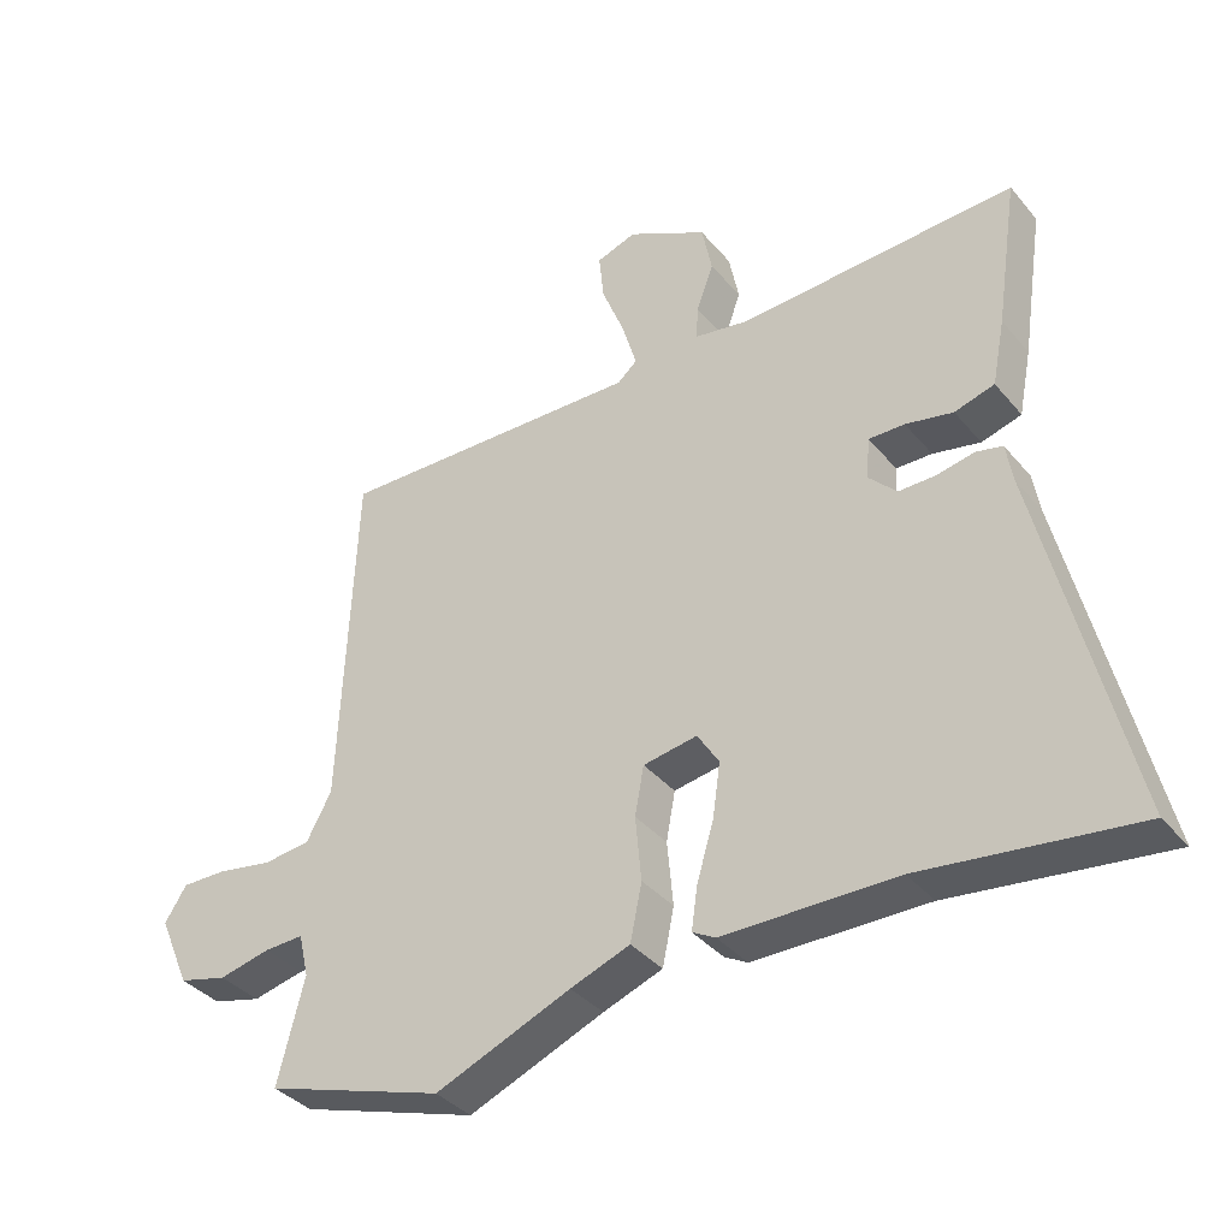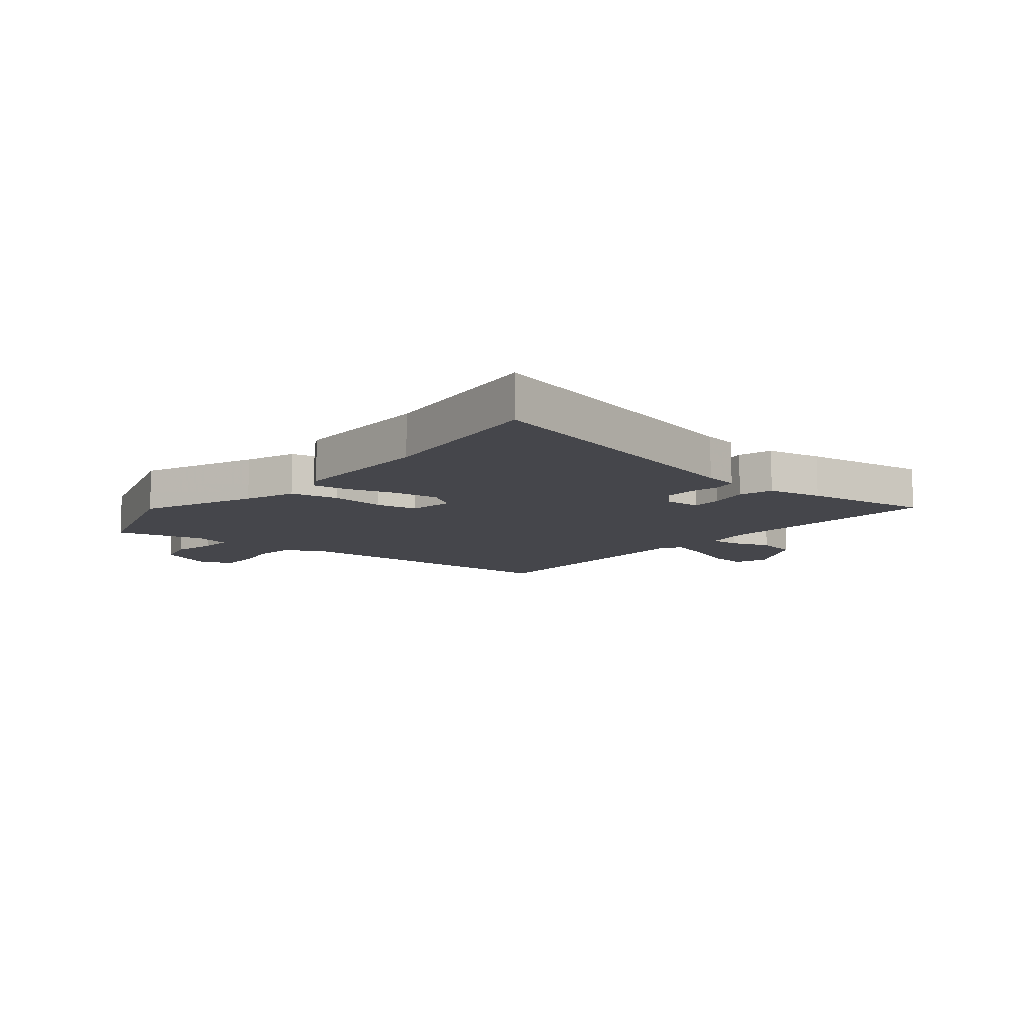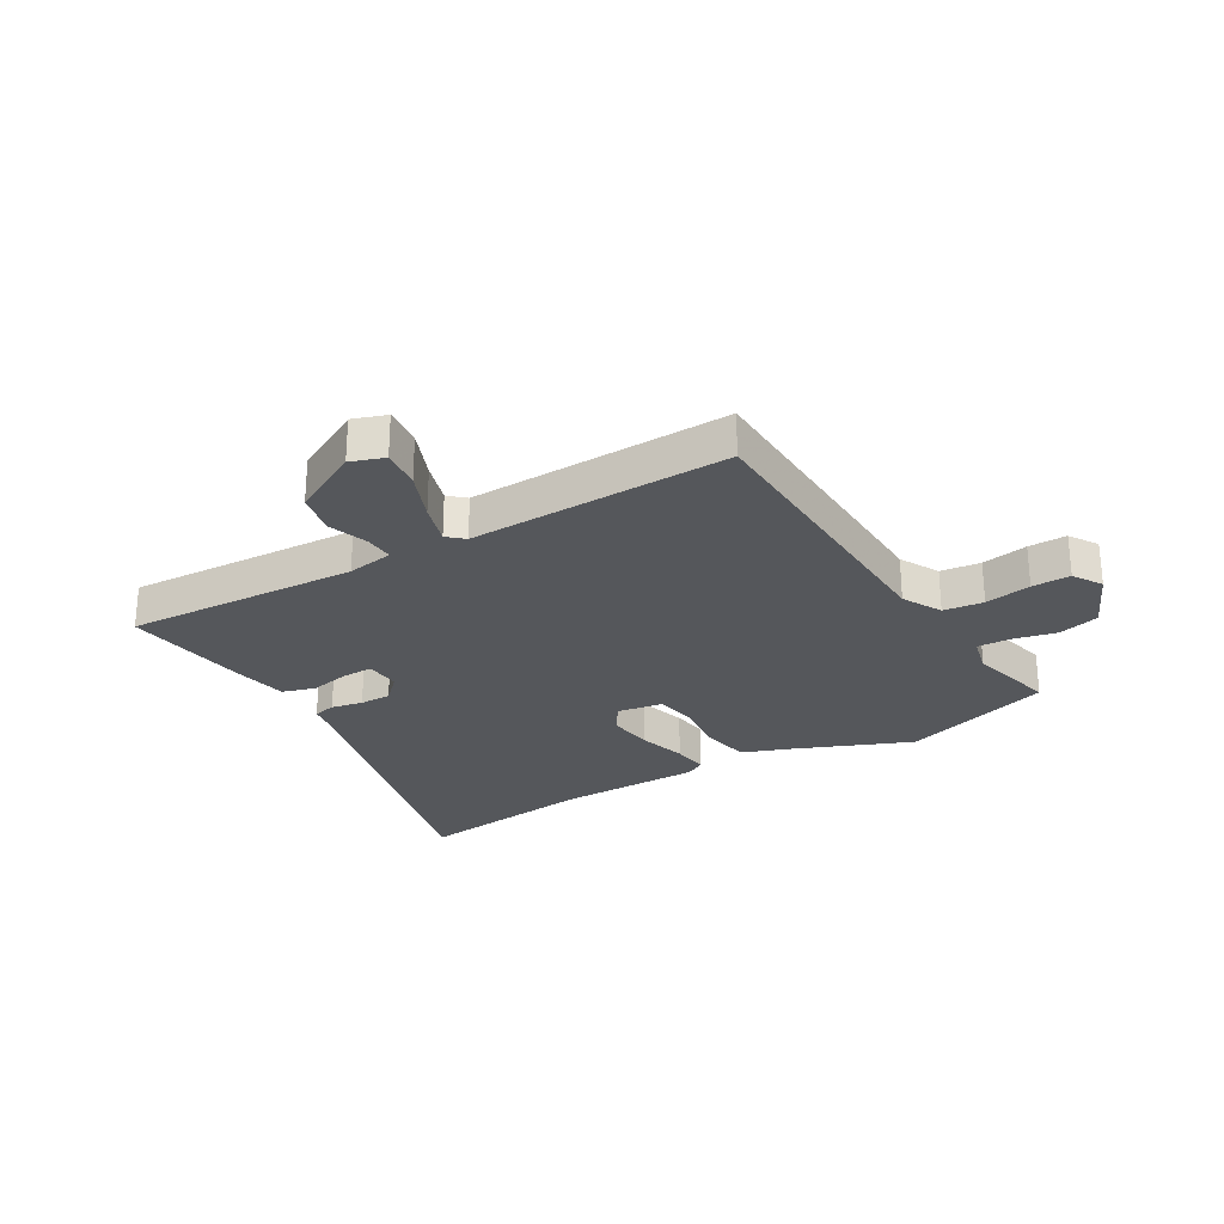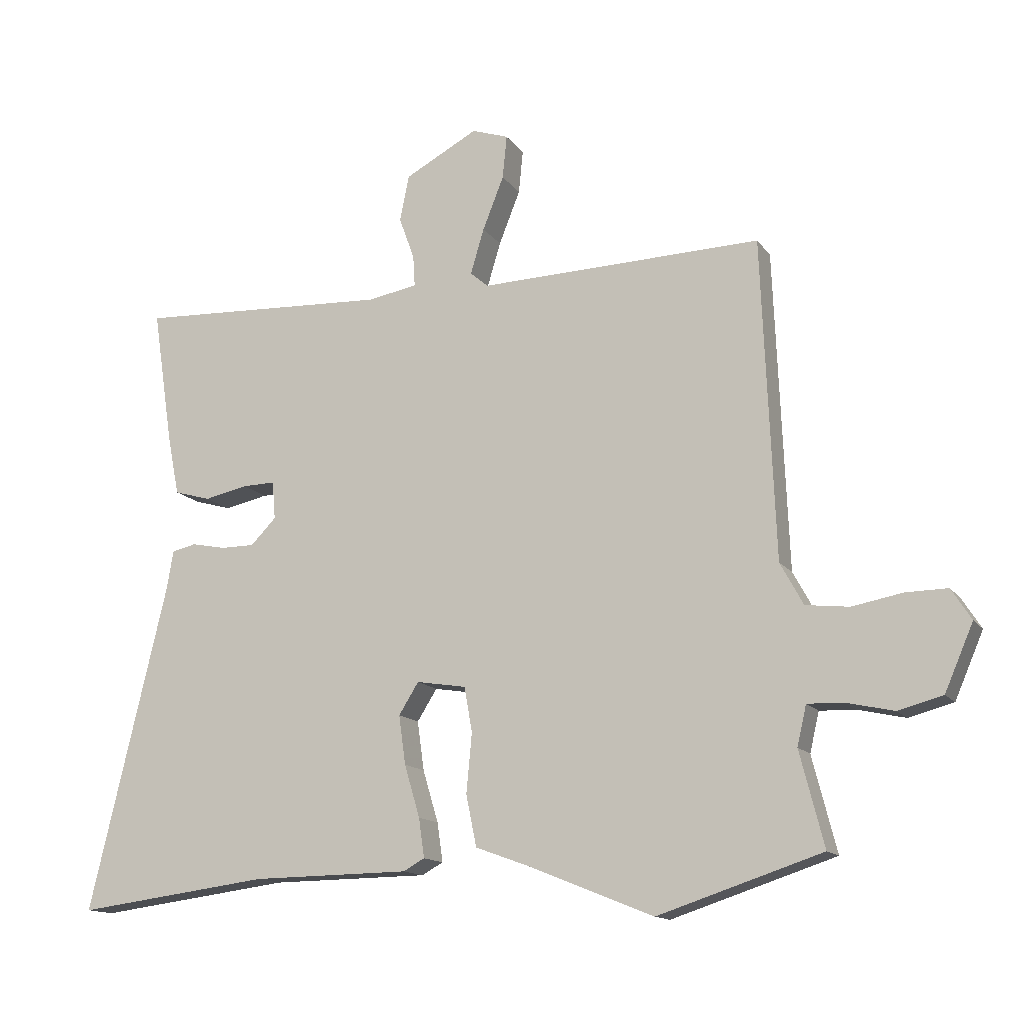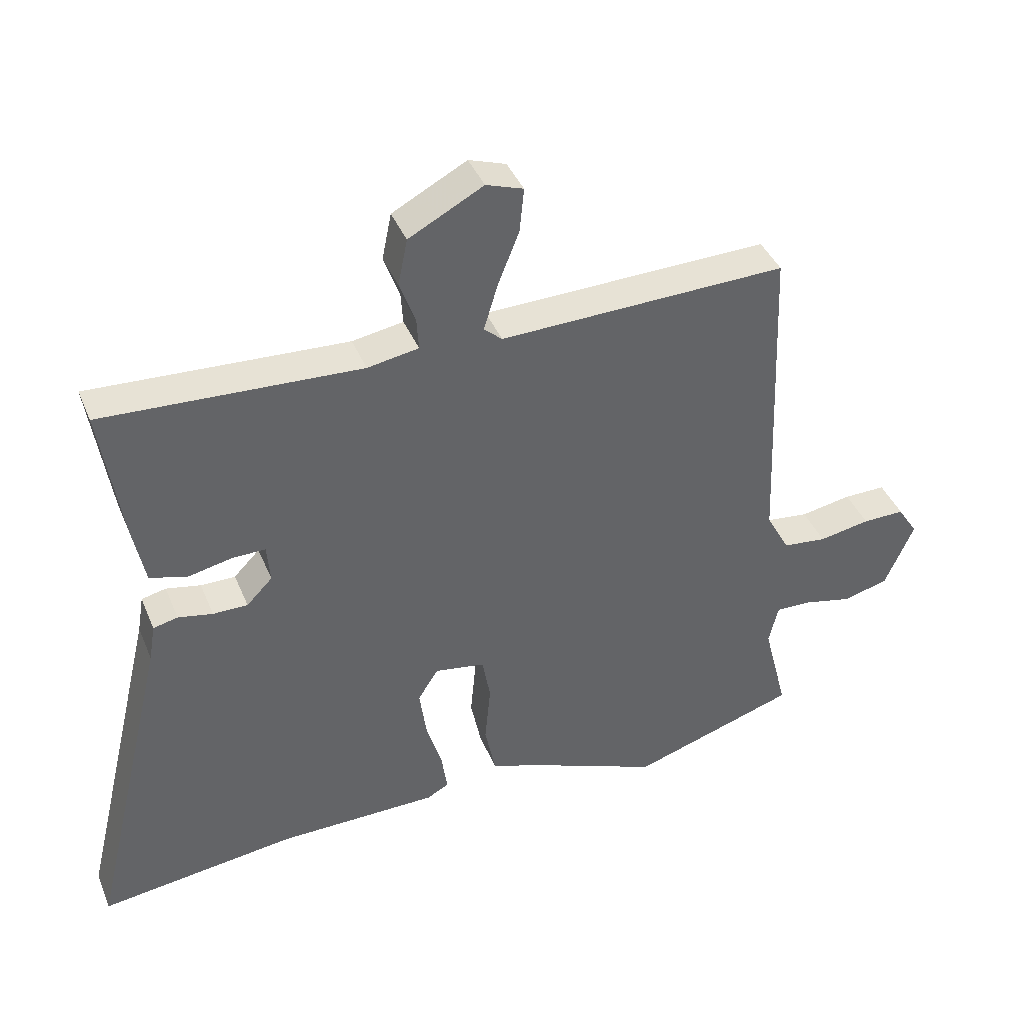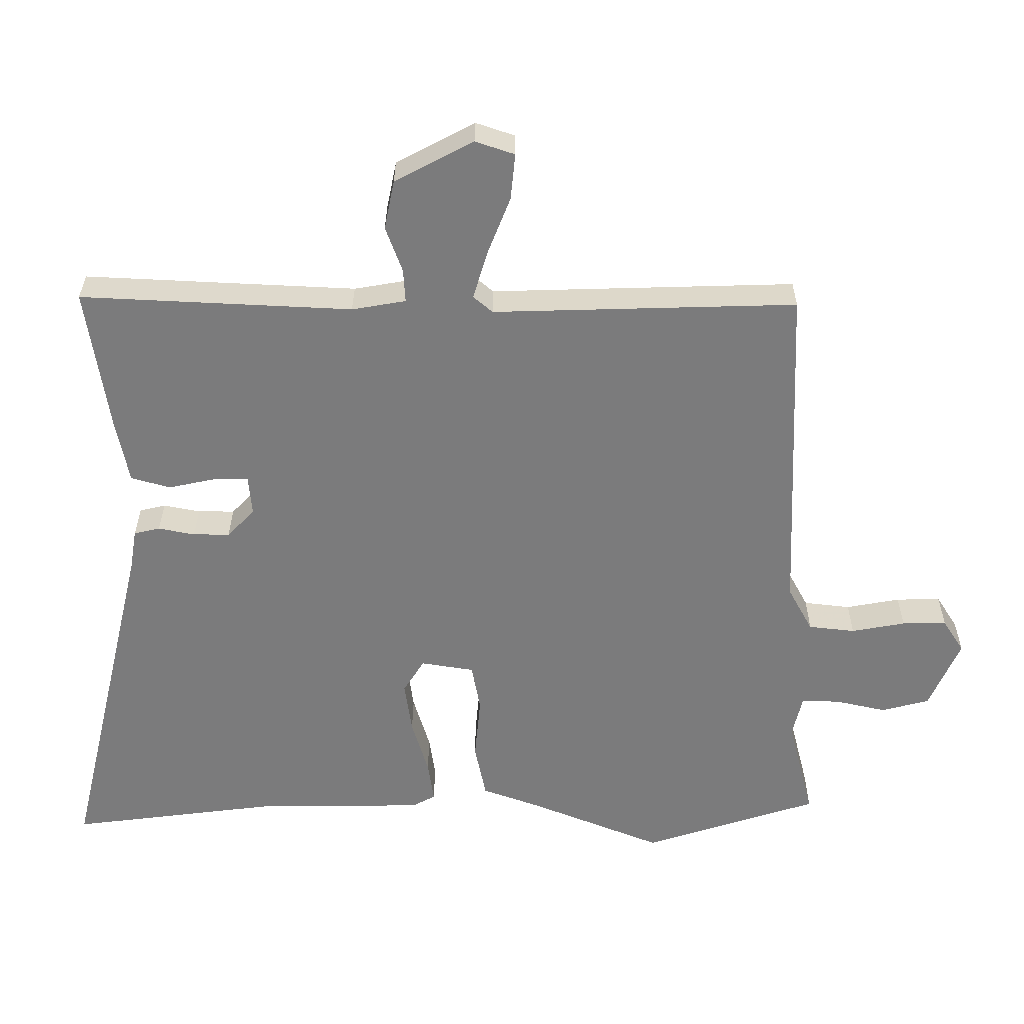
<metadata>
{"format":"obj","ext":"obj","renderer":"f3d","projection":"perspective","resolution":1024,"background":"white","views":[{"elev":-37.1,"azim":-145.3,"up":"+Z"},{"elev":-10.1,"azim":-129.9,"up":"+Y"},{"elev":-26.9,"azim":30.2,"up":"+Y"},{"elev":-13.9,"azim":22.5,"up":"+Z"},{"elev":40.5,"azim":-21.2,"up":"+Z"},{"elev":31.5,"azim":0.2,"up":"+Z"}]}
</metadata>
<code>
v 0.587 0.07 -0.472
v 0.323 0.07 -0.558
v 0.123 0.07 -0.477
v 0.035 0.07 -0.445
v 0.018 0.07 -0.362
v 0.027 0.07 -0.266
v 0.014 0.07 -0.194
v -0.066 0.07 -0.181
v -0.098 0.07 -0.232
v -0.087 0.07 -0.311
v -0.062 0.07 -0.395
v -0.053 0.07 -0.458
v -0.087 0.07 -0.477
v -0.342 0.07 -0.48
v -0.655 0.07 -0.52
v -0.529 0.07 0.01
v -0.519 0.07 0.07
v -0.48 0.07 0.079
v -0.425 0.07 0.068
v -0.37 0.07 0.068
v -0.329 0.07 0.11
v -0.334 0.07 0.171
v -0.387 0.07 0.17
v -0.457 0.07 0.155
v -0.516 0.07 0.172
v -0.535 0.07 0.268
v -0.568 0.07 0.487
v -0.16 0.07 0.467
v -0.079 0.07 0.481
v -0.082 0.07 0.531
v -0.107 0.07 0.6
v -0.092 0.07 0.674
v 0.026 0.07 0.737
v 0.085 0.07 0.717
v 0.078 0.07 0.647
v 0.044 0.07 0.561
v 0.022 0.07 0.488
v 0.051 0.07 0.463
v 0.507 0.07 0.476
v 0.528 0.07 -0.039
v 0.565 0.07 -0.107
v 0.635 0.07 -0.115
v 0.716 0.07 -0.1
v 0.783 0.07 -0.099
v 0.815 0.07 -0.149
v 0.769 0.07 -0.255
v 0.697 0.07 -0.274
v 0.621 0.07 -0.257
v 0.563 0.07 -0.255
v 0.548 0.07 -0.319
v 0.587 0 -0.472
v 0.323 0 -0.558
v 0.123 0 -0.477
v 0.035 0 -0.445
v 0.018 0 -0.362
v 0.027 0 -0.266
v 0.014 0 -0.194
v -0.066 0 -0.181
v -0.098 0 -0.232
v -0.087 0 -0.311
v -0.062 0 -0.395
v -0.053 0 -0.458
v -0.087 0 -0.477
v -0.342 0 -0.48
v -0.655 0 -0.52
v -0.529 0 0.01
v -0.519 0 0.07
v -0.48 0 0.079
v -0.425 0 0.068
v -0.37 0 0.068
v -0.329 0 0.11
v -0.334 0 0.171
v -0.387 0 0.17
v -0.457 0 0.155
v -0.516 0 0.172
v -0.535 0 0.268
v -0.568 0 0.487
v -0.16 0 0.467
v -0.079 0 0.481
v -0.082 0 0.531
v -0.107 0 0.6
v -0.092 0 0.674
v 0.026 0 0.737
v 0.085 0 0.717
v 0.078 0 0.647
v 0.044 0 0.561
v 0.022 0 0.488
v 0.051 0 0.463
v 0.507 0 0.476
v 0.528 0 -0.039
v 0.565 0 -0.107
v 0.635 0 -0.115
v 0.716 0 -0.1
v 0.783 0 -0.099
v 0.815 0 -0.149
v 0.769 0 -0.255
v 0.697 0 -0.274
v 0.621 0 -0.257
v 0.563 0 -0.255
v 0.548 0 -0.319
f 45 46 47 48
f 45 48 49
f 42 43 44 45
f 41 42 45 49
f 40 41 49 50
f 38 39 40
f 37 38 40 50
f 33 34 35 36
f 33 36 37
f 30 31 32 33
f 29 30 33 37
f 28 29 37 50
f 23 24 25 26
f 22 23 26 27
f 16 17 18 19
f 14 15 16 19
f 14 19 20
f 13 14 20 21
f 10 11 12 13
f 9 10 13 21
f 3 4 5 6
f 3 6 7
f 2 3 7
f 1 2 7
f 50 1 7
f 22 27 28 50
f 22 50 7
f 8 9 21 22
f 7 8 22
f 98 97 96 95
f 99 98 95
f 95 94 93 92
f 99 95 92 91
f 100 99 91 90
f 90 89 88
f 100 90 88 87
f 86 85 84 83
f 87 86 83
f 83 82 81 80
f 87 83 80 79
f 100 87 79 78
f 76 75 74 73
f 77 76 73 72
f 69 68 67 66
f 69 66 65 64
f 70 69 64
f 71 70 64 63
f 63 62 61 60
f 71 63 60 59
f 56 55 54 53
f 57 56 53
f 57 53 52
f 57 52 51
f 57 51 100
f 100 78 77 72
f 57 100 72
f 72 71 59 58
f 72 58 57
f 1 51 52 2
f 2 52 53 3
f 3 53 54 4
f 4 54 55 5
f 5 55 56 6
f 6 56 57 7
f 7 57 58 8
f 8 58 59 9
f 9 59 60 10
f 10 60 61 11
f 11 61 62 12
f 12 62 63 13
f 13 63 64 14
f 14 64 65 15
f 15 65 66 16
f 16 66 67 17
f 17 67 68 18
f 18 68 69 19
f 19 69 70 20
f 20 70 71 21
f 21 71 72 22
f 22 72 73 23
f 23 73 74 24
f 24 74 75 25
f 25 75 76 26
f 26 76 77 27
f 27 77 78 28
f 28 78 79 29
f 29 79 80 30
f 30 80 81 31
f 31 81 82 32
f 32 82 83 33
f 33 83 84 34
f 34 84 85 35
f 35 85 86 36
f 36 86 87 37
f 37 87 88 38
f 38 88 89 39
f 39 89 90 40
f 40 90 91 41
f 41 91 92 42
f 42 92 93 43
f 43 93 94 44
f 44 94 95 45
f 45 95 96 46
f 46 96 97 47
f 47 97 98 48
f 48 98 99 49
f 49 99 100 50
f 50 100 51 1

</code>
